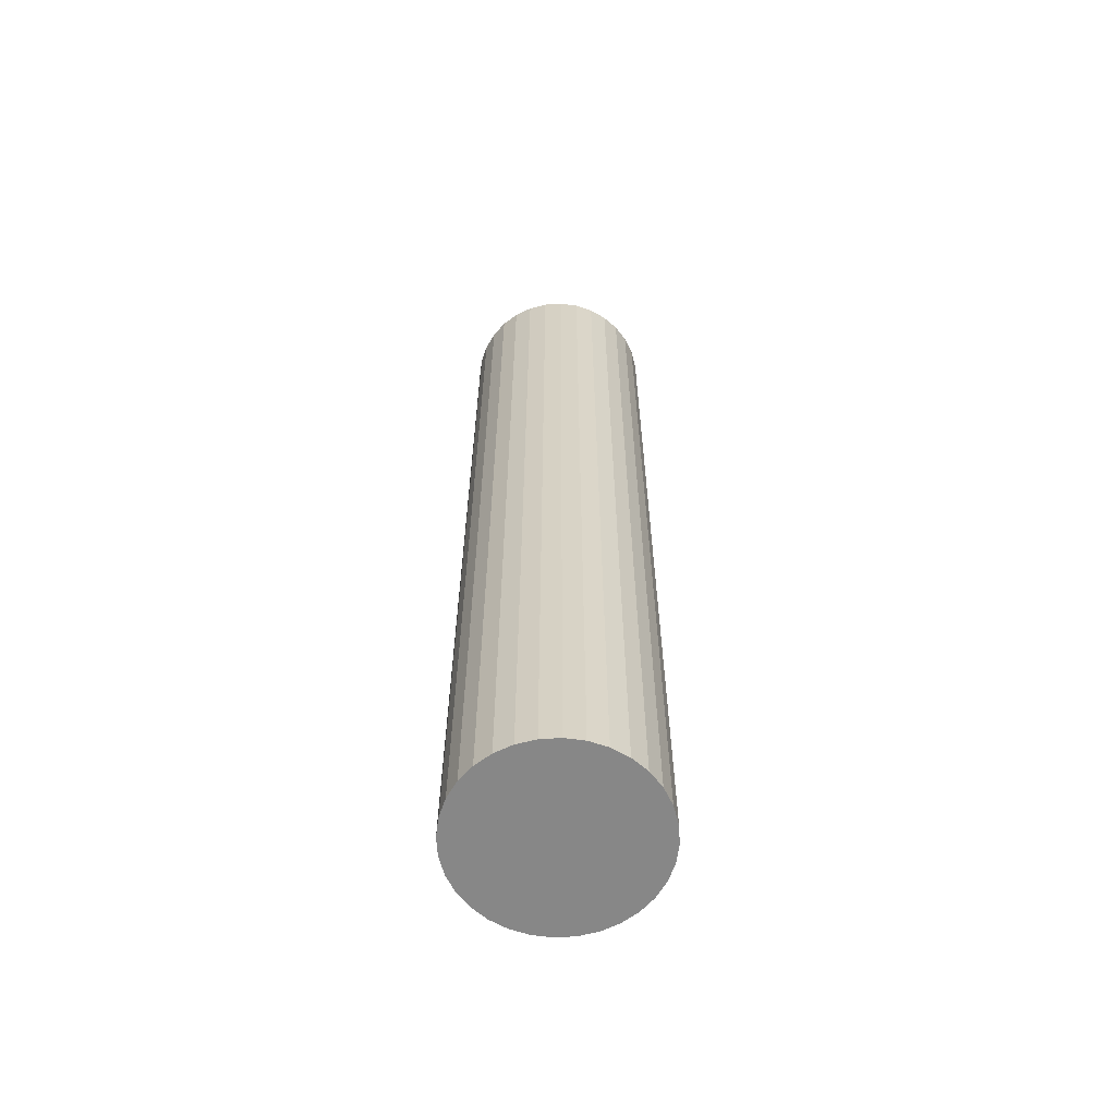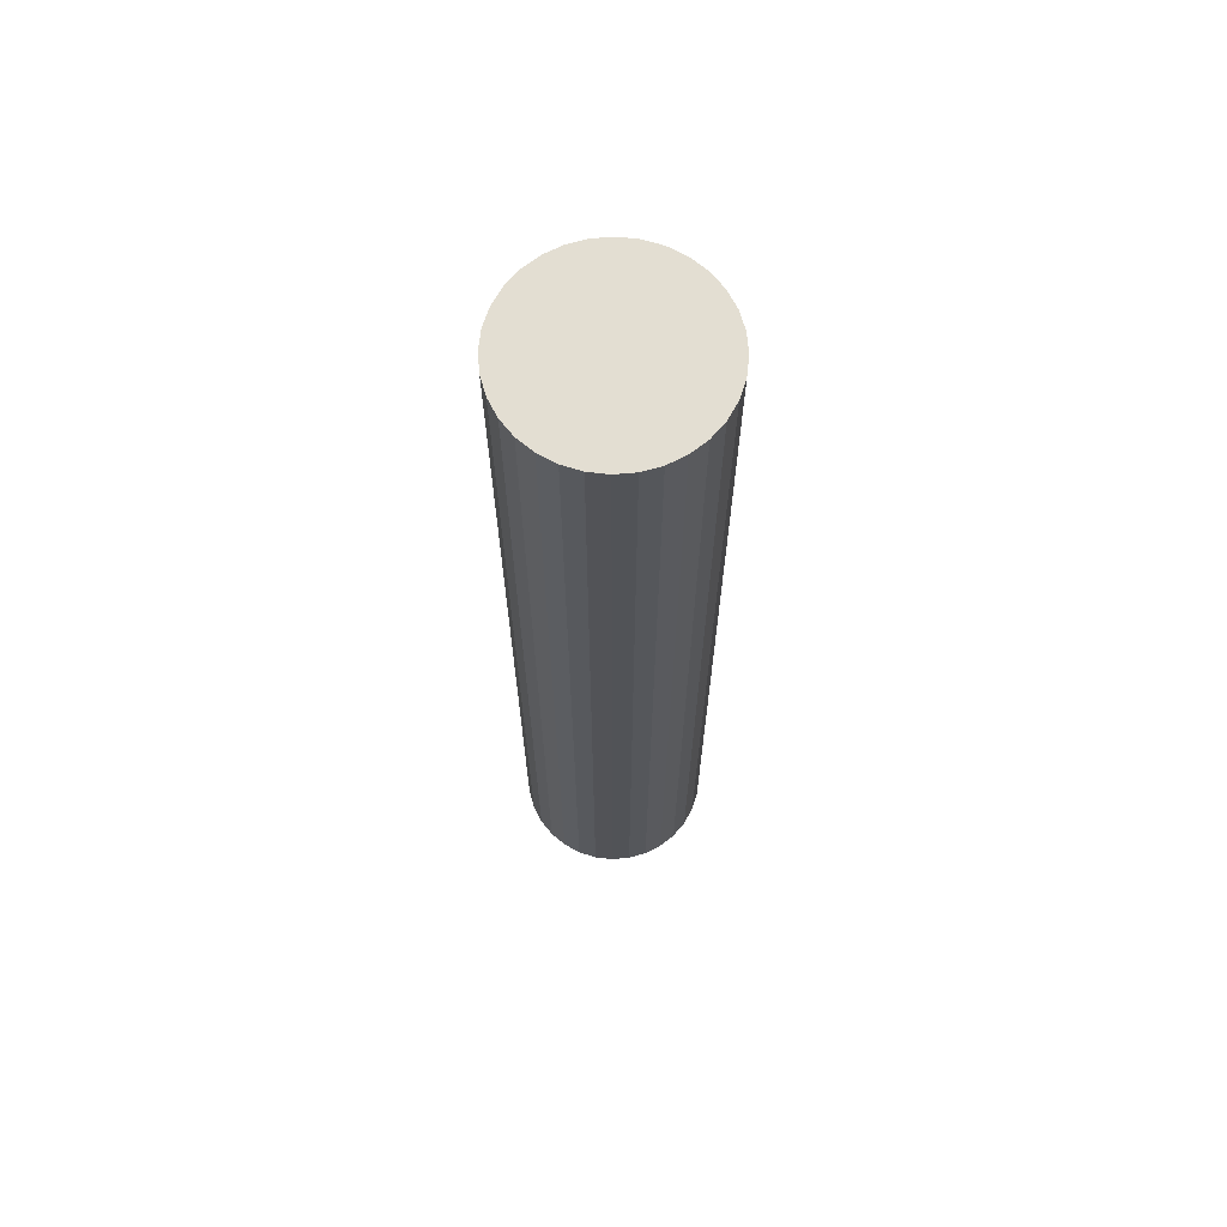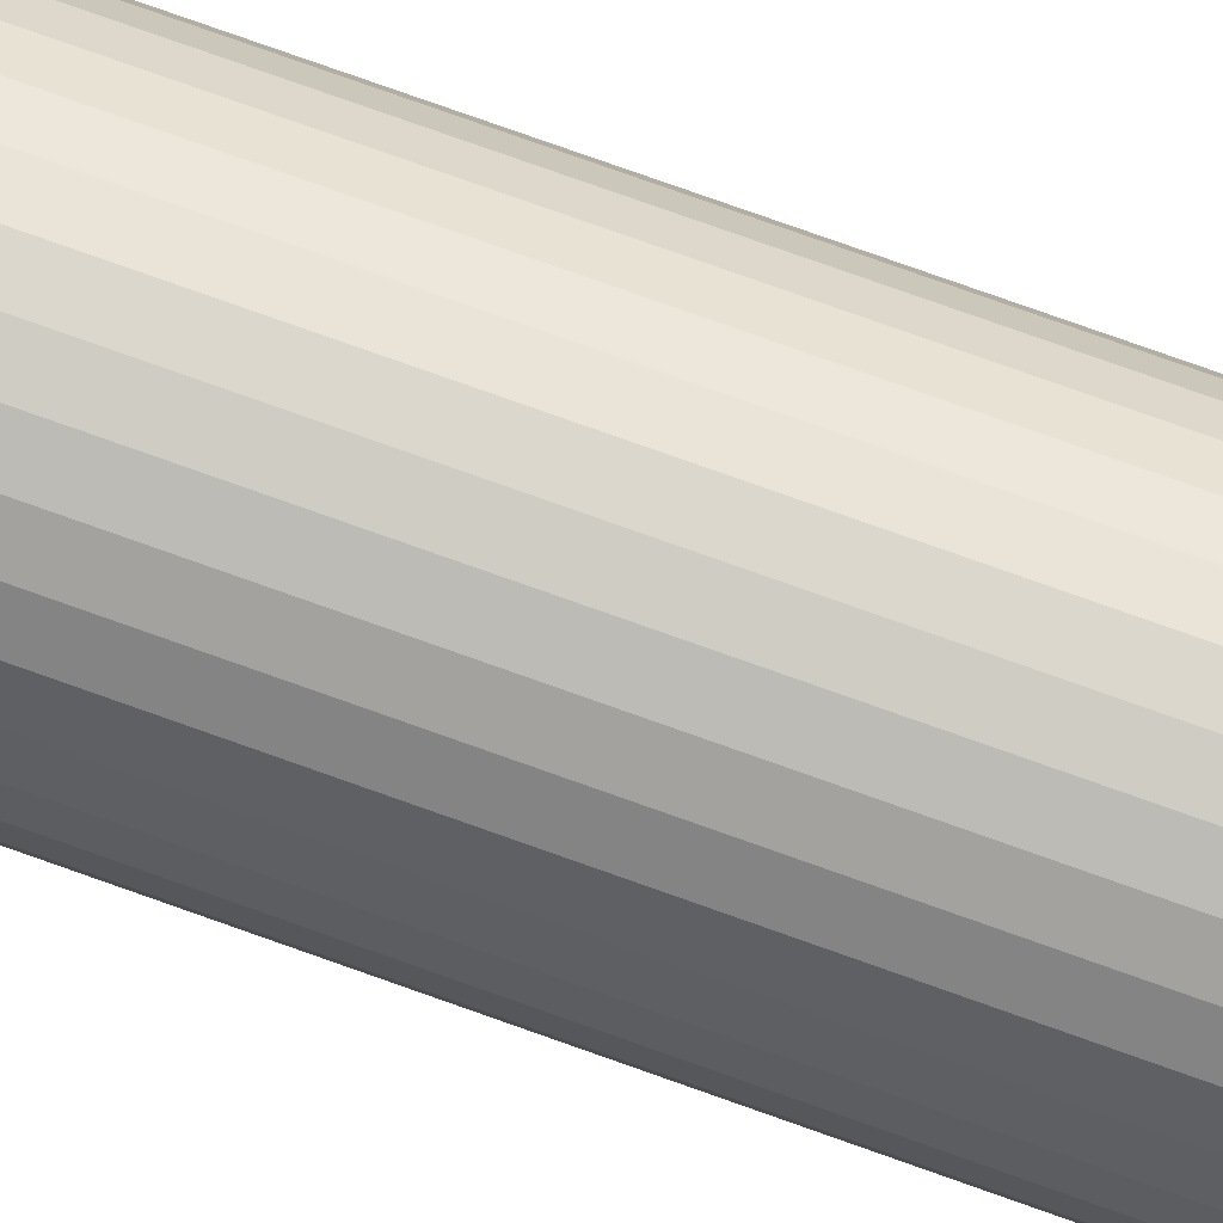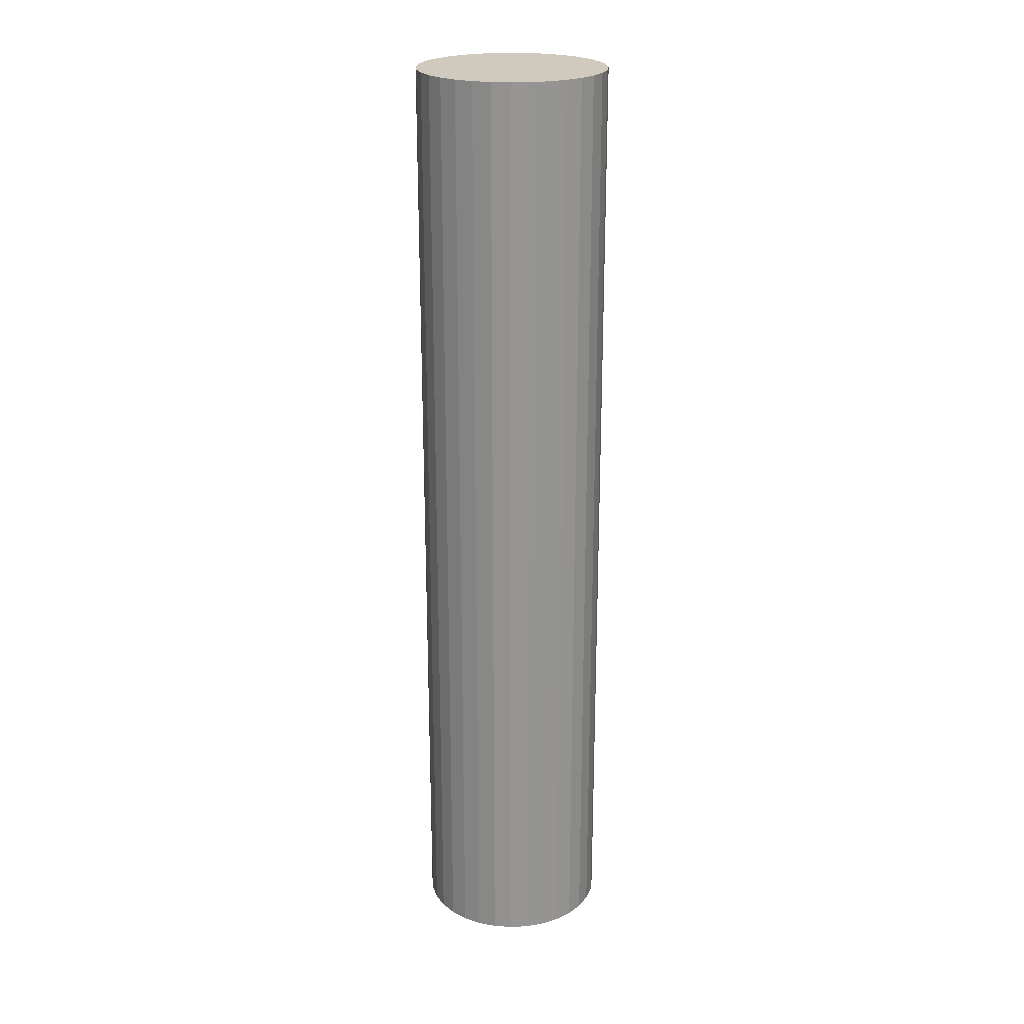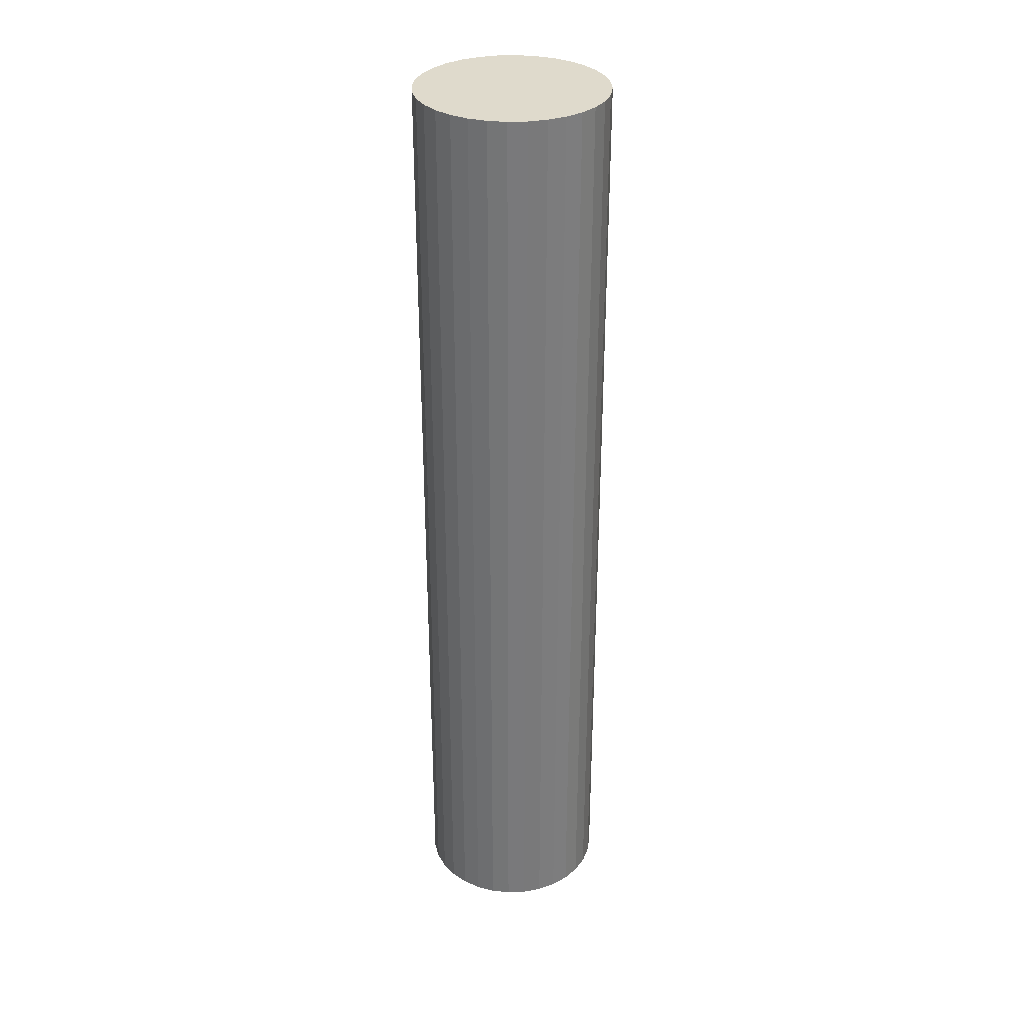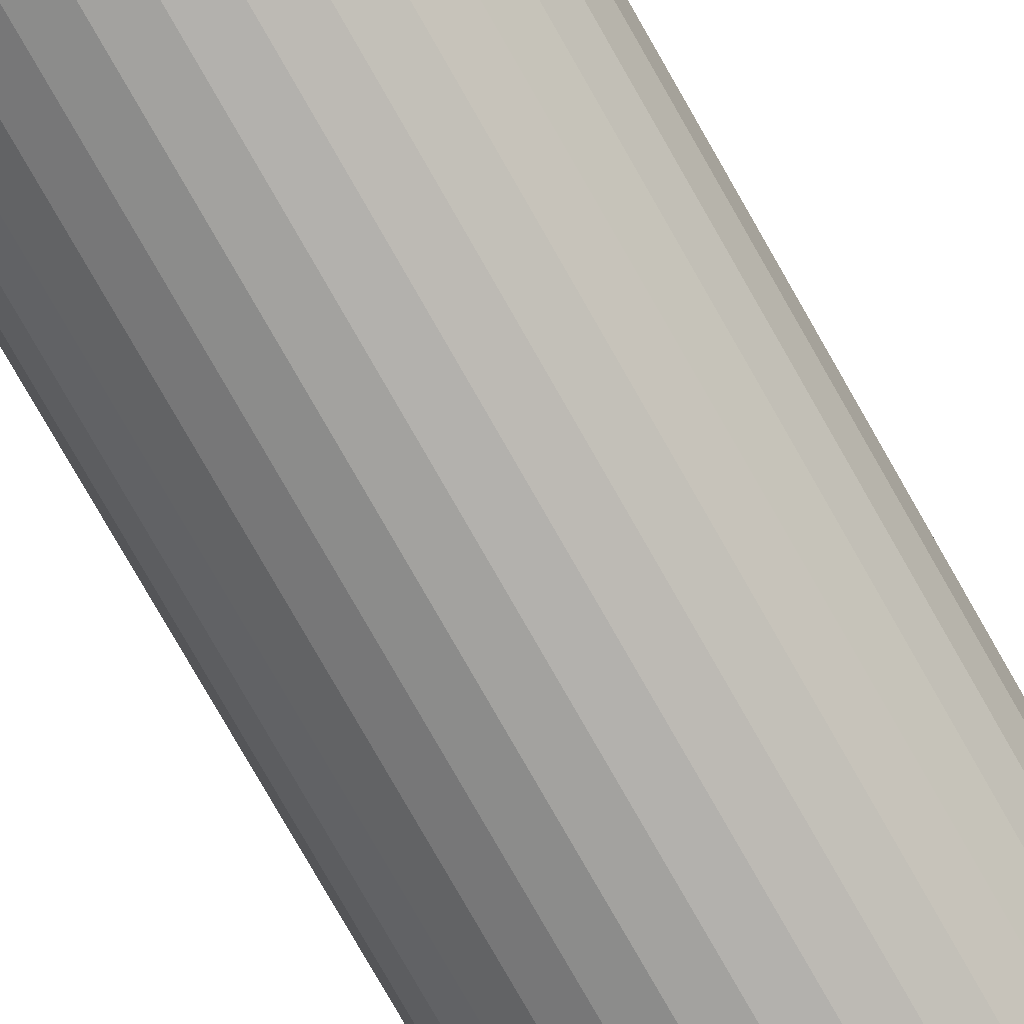
<metadata>
{"format":"obj","ext":"obj","renderer":"f3d","projection":"perspective","resolution":1024,"background":"white","views":[{"elev":-62.4,"azim":9.2,"up":"+Y"},{"elev":67.4,"azim":68.3,"up":"+Y"},{"elev":78.5,"azim":109.5,"up":"+Z"},{"elev":22.8,"azim":-89.2,"up":"+Y"},{"elev":32.4,"azim":-42.5,"up":"+Y"},{"elev":-76.1,"azim":29.5,"up":"+Z"}]}
</metadata>
<code>
v 0 -1 0.1
v 0 0 0.1
v -0.01951 -1 0.09808
v -0.01951 0 0.09808
v -0.03827 -1 0.09239
v -0.03827 0 0.09239
v -0.05556 -1 0.08315
v -0.05556 0 0.08315
v -0.07071 -1 0.07071
v -0.07071 0 0.07071
v -0.08315 -1 0.05556
v -0.08315 0 0.05556
v -0.09239 -1 0.03827
v -0.09239 0 0.03827
v -0.09808 -1 0.01951
v -0.09808 0 0.01951
v -0.1 -1 0
v -0.1 0 -0
v -0.09808 -1 -0.01951
v -0.09808 0 -0.01951
v -0.09239 -1 -0.03827
v -0.09239 0 -0.03827
v -0.08315 -1 -0.05556
v -0.08315 0 -0.05556
v -0.07071 -1 -0.07071
v -0.07071 0 -0.07071
v -0.05556 -1 -0.08315
v -0.05556 0 -0.08315
v -0.03827 -1 -0.09239
v -0.03827 0 -0.09239
v -0.01951 -1 -0.09808
v -0.01951 0 -0.09808
v 0 -1 -0.1
v 0 0 -0.1
v 0.01951 -1 -0.09808
v 0.01951 0 -0.09808
v 0.03827 -1 -0.09239
v 0.03827 0 -0.09239
v 0.05556 -1 -0.08315
v 0.05556 0 -0.08315
v 0.07071 -1 -0.07071
v 0.07071 0 -0.07071
v 0.08315 -1 -0.05556
v 0.08315 0 -0.05556
v 0.09239 -1 -0.03827
v 0.09239 0 -0.03827
v 0.09808 -1 -0.01951
v 0.09808 0 -0.01951
v 0.1 -1 0
v 0.1 0 -0
v 0.09808 -1 0.01951
v 0.09808 0 0.01951
v 0.09239 -1 0.03827
v 0.09239 0 0.03827
v 0.08315 -1 0.05556
v 0.08315 0 0.05556
v 0.07071 -1 0.07071
v 0.07071 0 0.07071
v 0.05556 -1 0.08315
v 0.05556 0 0.08315
v 0.03827 -1 0.09239
v 0.03827 0 0.09239
v 0.01951 -1 0.09808
v 0.01951 0 0.09808
f 2 3 1
f 4 5 3
f 6 7 5
f 8 9 7
f 10 11 9
f 12 13 11
f 14 15 13
f 16 17 15
f 18 19 17
f 20 21 19
f 22 23 21
f 24 25 23
f 26 27 25
f 28 29 27
f 30 31 29
f 32 33 31
f 34 35 33
f 36 37 35
f 38 39 37
f 40 41 39
f 42 43 41
f 44 45 43
f 46 47 45
f 48 49 47
f 50 51 49
f 52 53 51
f 54 55 53
f 56 57 55
f 58 59 57
f 60 61 59
f 14 6 38
f 62 63 61
f 64 1 63
f 55 63 31
f 2 4 3
f 4 6 5
f 6 8 7
f 8 10 9
f 10 12 11
f 12 14 13
f 14 16 15
f 16 18 17
f 18 20 19
f 20 22 21
f 22 24 23
f 24 26 25
f 26 28 27
f 28 30 29
f 30 32 31
f 32 34 33
f 34 36 35
f 36 38 37
f 38 40 39
f 40 42 41
f 42 44 43
f 44 46 45
f 46 48 47
f 48 50 49
f 50 52 51
f 52 54 53
f 54 56 55
f 56 58 57
f 58 60 59
f 60 62 61
f 6 4 62
f 4 2 62
f 2 64 62
f 62 60 54
f 60 58 54
f 58 56 54
f 54 52 46
f 52 50 46
f 50 48 46
f 46 44 42
f 42 40 46
f 40 38 46
f 38 36 34
f 34 32 38
f 32 30 38
f 30 28 26
f 26 24 30
f 24 22 30
f 22 20 14
f 20 18 14
f 18 16 14
f 14 12 6
f 12 10 6
f 10 8 6
f 6 62 38
f 62 54 38
f 54 46 38
f 38 30 22
f 22 14 38
f 62 64 63
f 64 2 1
f 63 1 3
f 3 5 7
f 7 9 11
f 11 13 15
f 15 17 19
f 19 21 23
f 23 25 27
f 27 29 31
f 31 33 35
f 35 37 39
f 39 41 43
f 43 45 47
f 47 49 51
f 51 53 55
f 55 57 59
f 59 61 63
f 63 3 7
f 7 11 15
f 15 19 23
f 23 27 31
f 31 35 39
f 39 43 47
f 47 51 55
f 55 59 63
f 63 7 15
f 15 23 63
f 23 31 63
f 31 39 47
f 47 55 31

</code>
